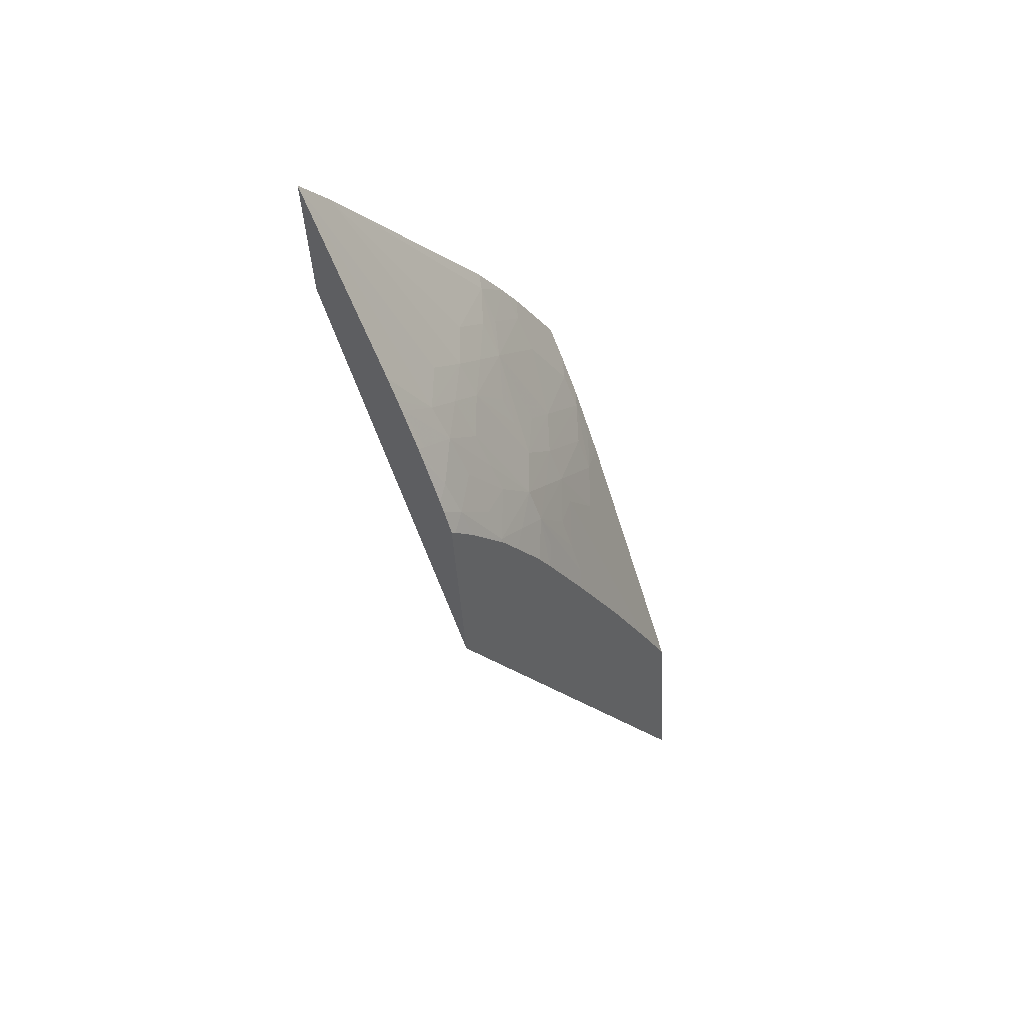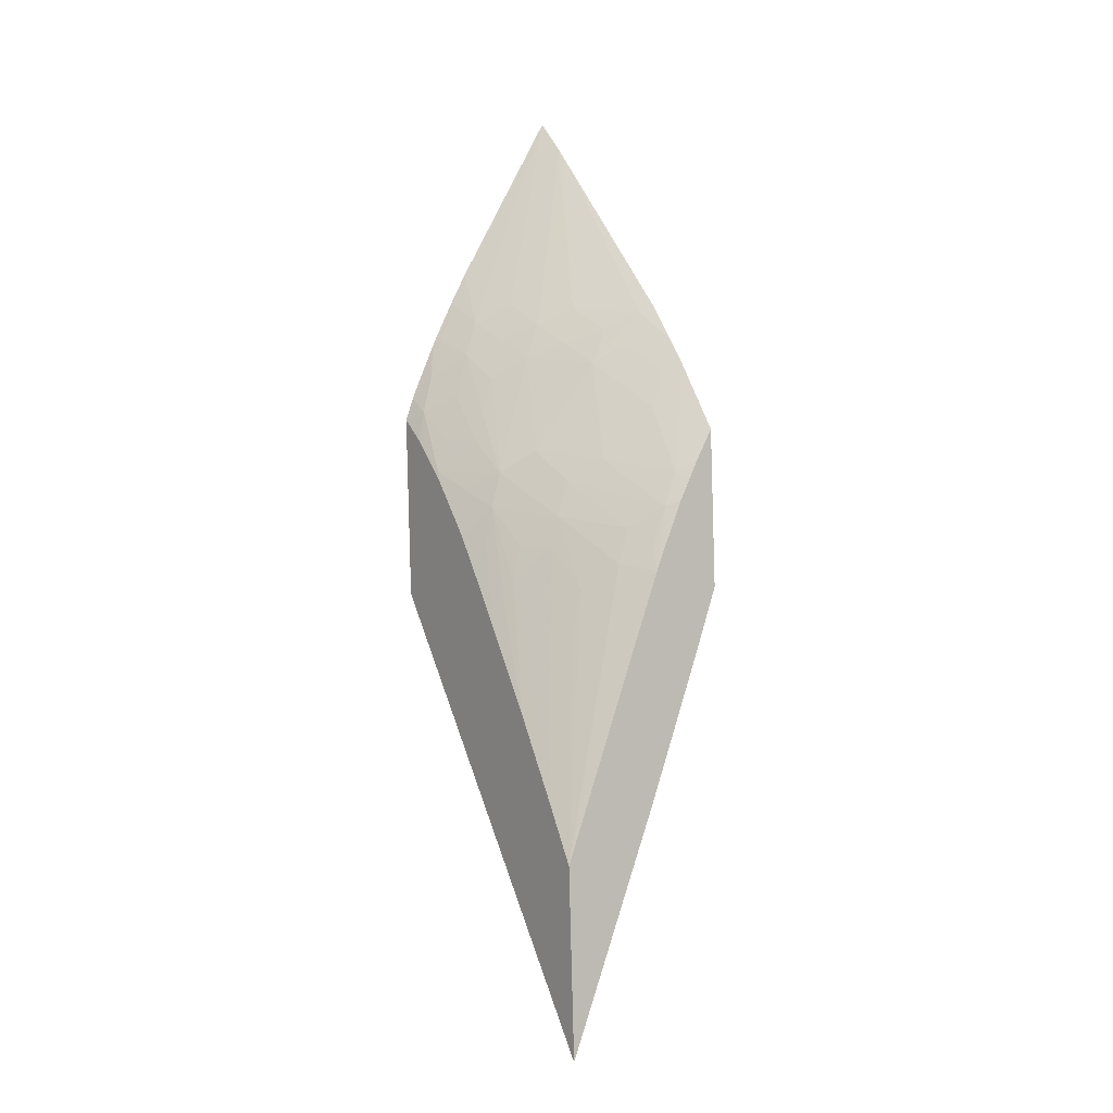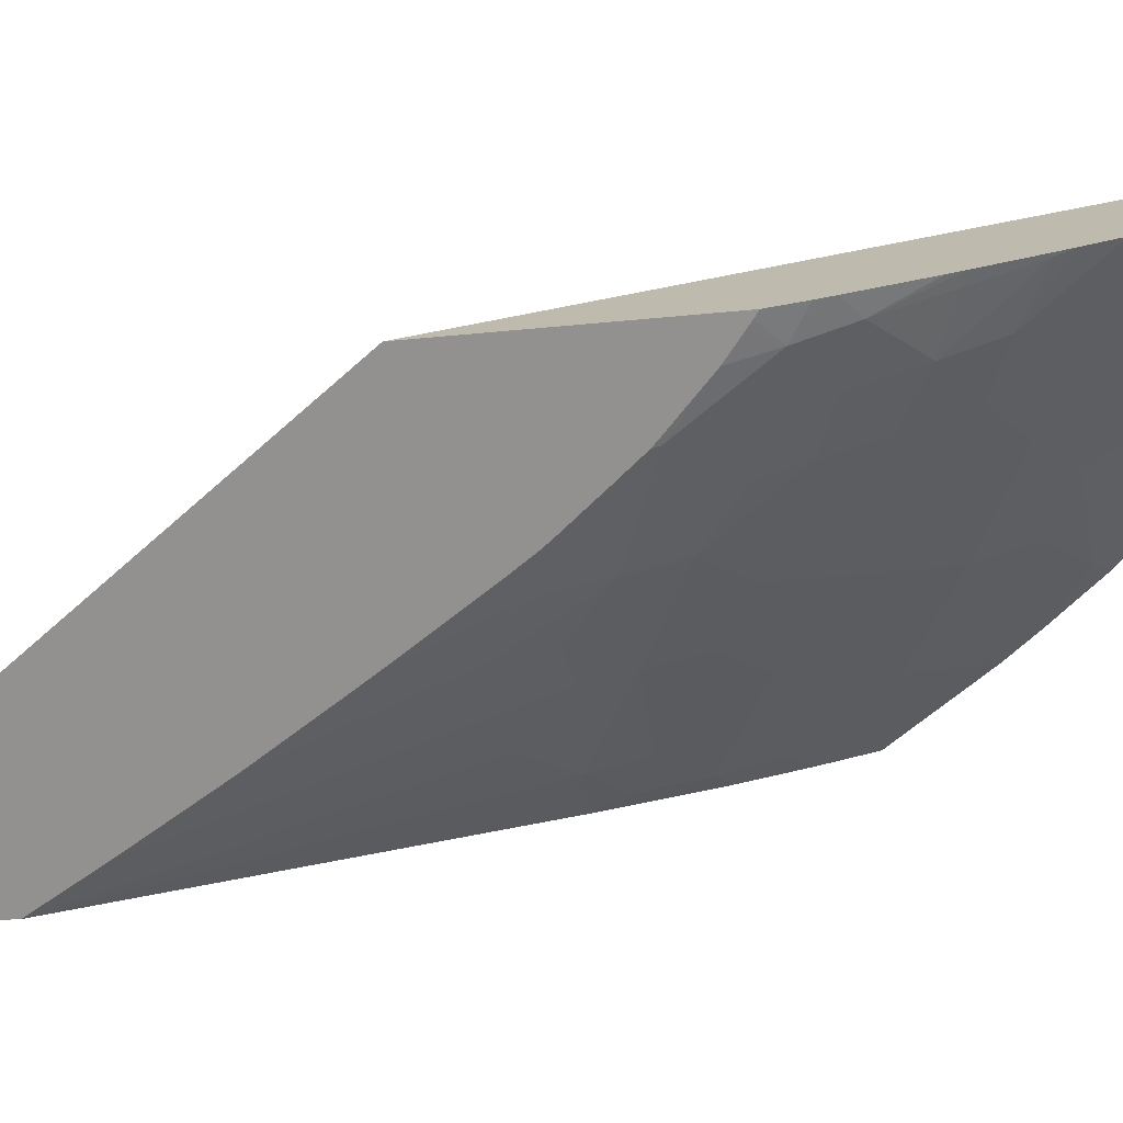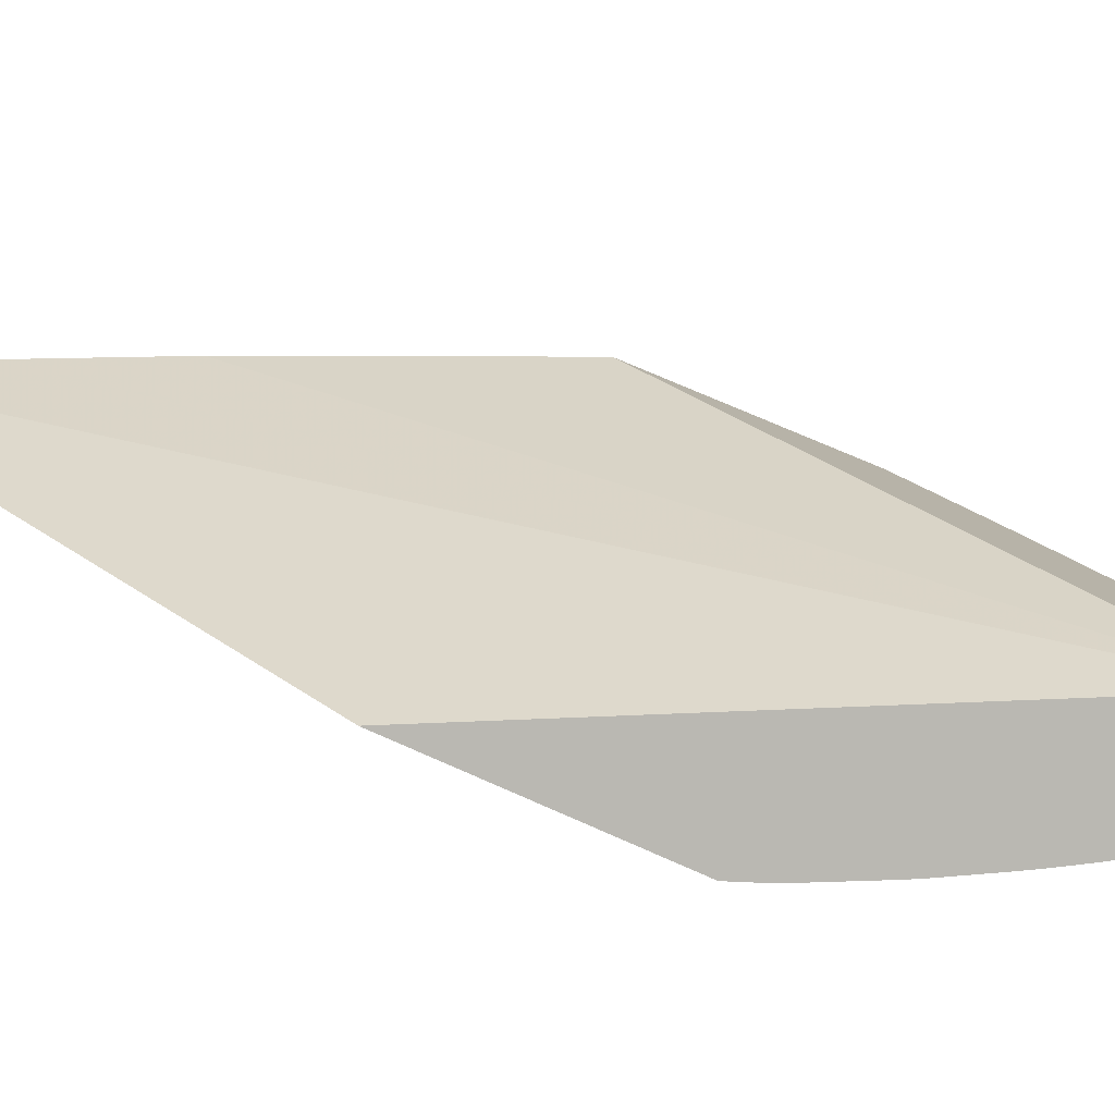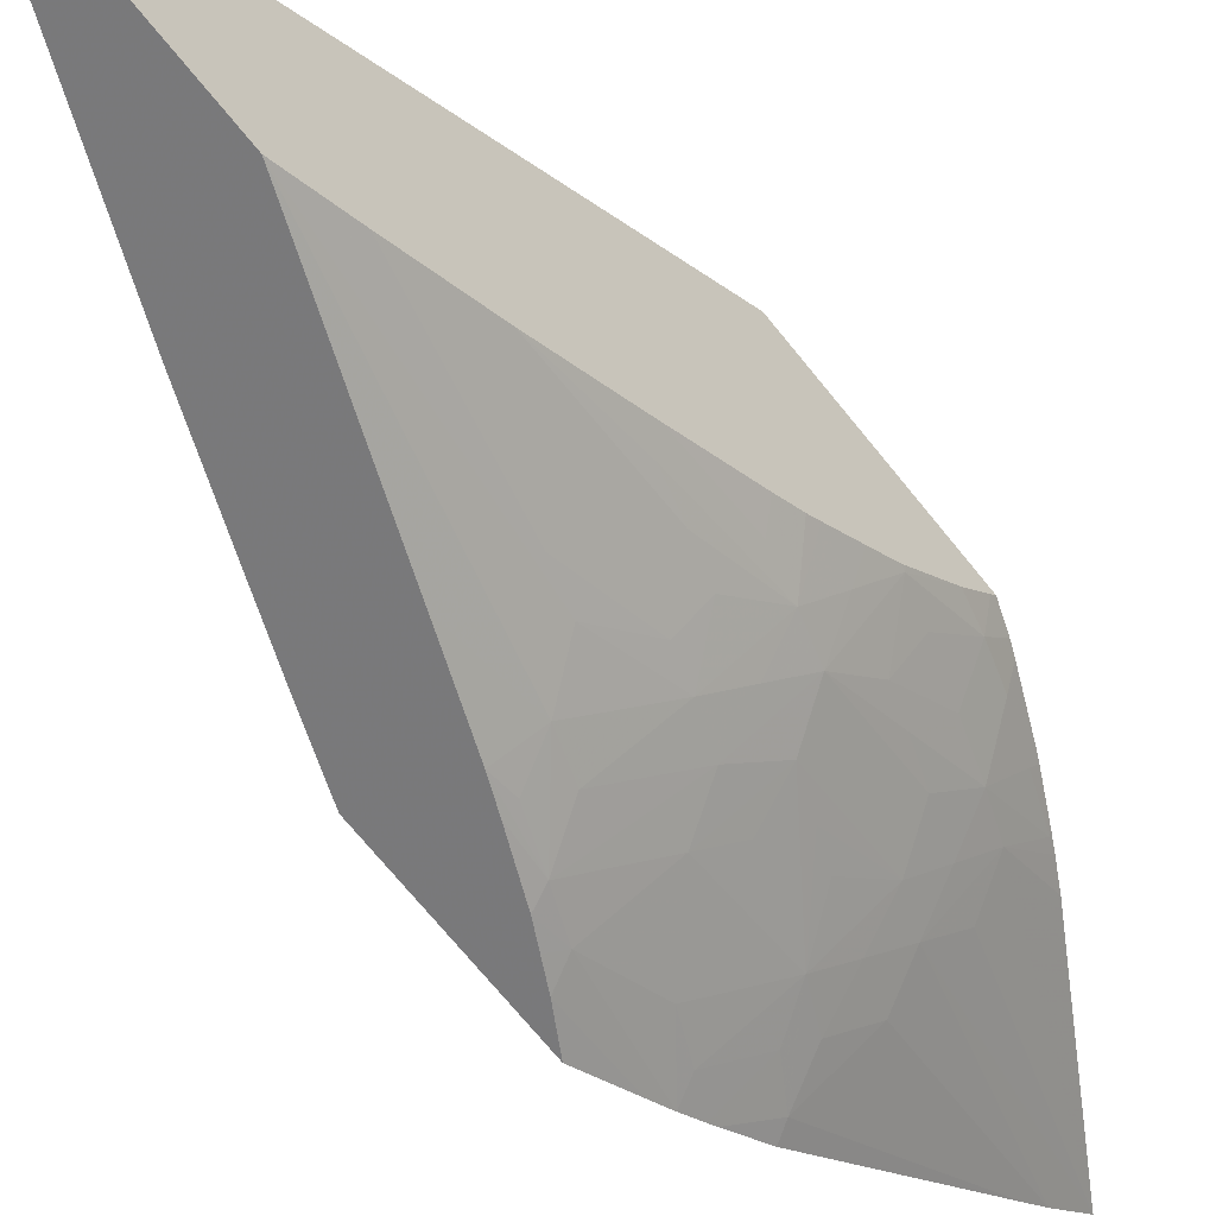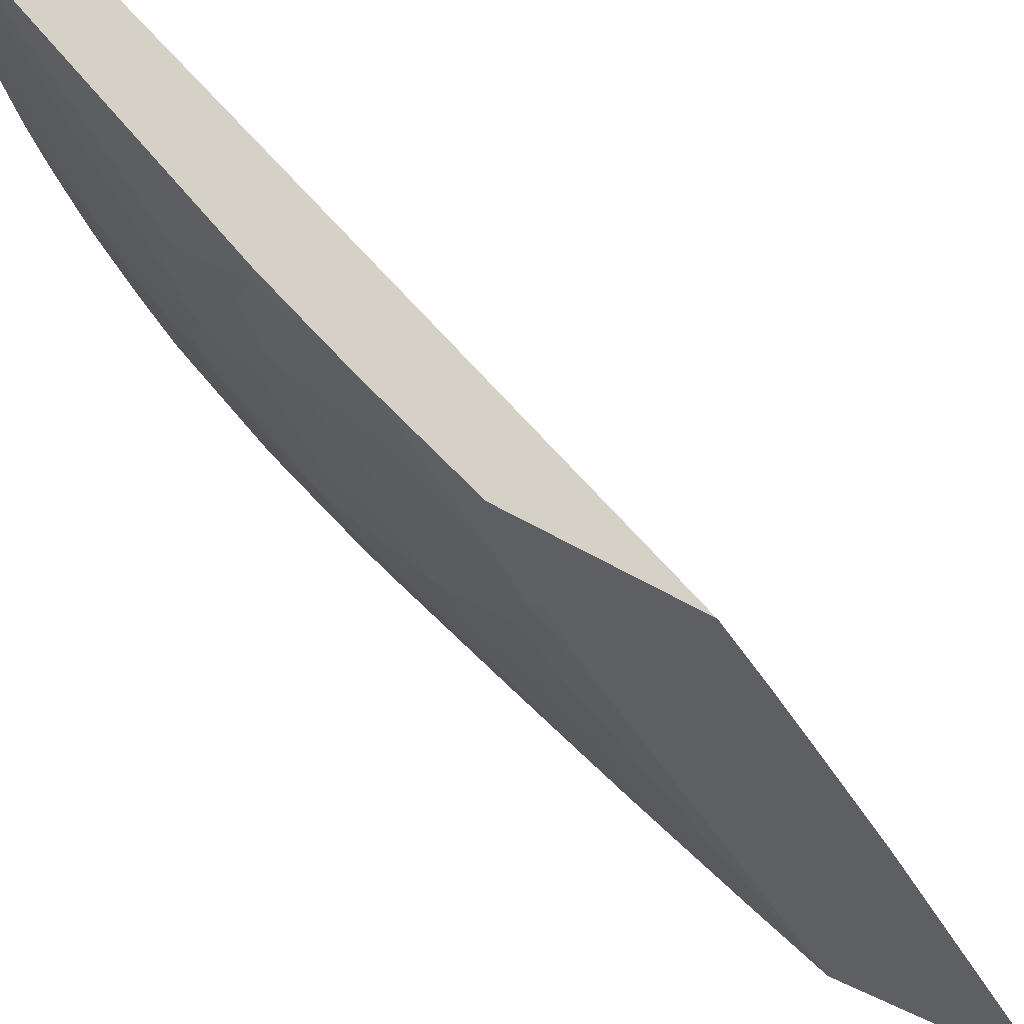
<metadata>
{"format":"obj","ext":"obj","renderer":"f3d","projection":"perspective","resolution":1024,"background":"white","views":[{"elev":45.3,"azim":68.0,"up":"+Y"},{"elev":4.9,"azim":163.8,"up":"+Y"},{"elev":1.0,"azim":108.3,"up":"+Z"},{"elev":79.0,"azim":113.5,"up":"+Z"},{"elev":-74.2,"azim":38.4,"up":"+Z"},{"elev":-29.7,"azim":-131.4,"up":"+Z"}]}
</metadata>
<code>
v 0.02202 0.09454 0.02049
v 0.02184 0.09396 0.01988
v 0.02201 0.09223 0.02033
v 0.02388 0.09139 0.01967
v 0.02386 0.0904 0.01885
v 0.02322 0.09076 0.01856
v 0.02285 0.09035 0.01791
v 0.02175 0.09365 0.01958
v 0.02221 0.09067 0.01766
v 0.02032 0.08544 0.01477
v 0.02072 0.08436 0.01457
v 0.02111 0.08334 0.01437
v 0.02179 0.08155 0.01402
v 0.02352 0.07725 0.01316
v 0.02521 0.08504 0.01879
v 0.02409 0.091 0.01958
v 0.02417 0.0908 0.01949
v 0.02411 0.08976 0.01861
v 0.02349 0.09005 0.01826
v 0.02312 0.08971 0.01769
v 0.02246 0.08997 0.01736
v 0.02112 0.09056 0.0168
v 0.02088 0.0907 0.01675
v 0.02176 0.09023 0.01702
v 0.02035 0.08836 0.01497
v 0.02355 0.08072 0.0134
v 0.02524 0.08848 0.01903
v 0.02419 0.09081 0.01953
v 0.02421 0.09076 0.01952
v 0.02446 0.09005 0.01922
v 0.02475 0.08928 0.01895
v 0.02495 0.08864 0.01872
v 0.02438 0.08897 0.01834
v 0.024 0.08865 0.01776
v 0.02376 0.08929 0.01797
v 0.02207 0.08959 0.01681
v 0.02388 0.08751 0.0169
v 0.02324 0.08793 0.01665
v 0.02298 0.08857 0.01685
v 0.02277 0.08907 0.01701
v 0.02149 0.08996 0.01666
v 0.02072 0.09004 0.01621
v 0.02054 0.08925 0.0156
v 0.02067 0.08779 0.01483
v 0.02211 0.08444 0.01412
v 0.02218 0.08592 0.01481
v 0.02282 0.08542 0.01504
v 0.02302 0.08478 0.01489
v 0.02373 0.08174 0.01401
v 0.02521 0.08842 0.01895
v 0.02508 0.0889 0.01911
v 0.02454 0.09012 0.01937
v 0.025 0.08911 0.01915
v 0.02462 0.08995 0.01933
v 0.02518 0.08835 0.01886
v 0.02509 0.0881 0.01856
v 0.02509 0.08809 0.01854
v 0.02485 0.08749 0.01788
v 0.02466 0.08811 0.01807
v 0.02418 0.08811 0.01758
v 0.02257 0.08817 0.01631
v 0.02216 0.08777 0.01578
v 0.02124 0.08877 0.01576
v 0.02094 0.08942 0.01596
v 0.02446 0.08718 0.01729
v 0.02408 0.08687 0.01672
v 0.02346 0.08712 0.01637
v 0.0228 0.08737 0.01601
v 0.02069 0.08991 0.0161
v 0.02061 0.08959 0.01585
v 0.02105 0.0876 0.01494
v 0.02086 0.08742 0.01474
v 0.02159 0.0858 0.01439
v 0.0216 0.08621 0.01459
v 0.02131 0.08696 0.01475
v 0.02195 0.08655 0.01498
v 0.02304 0.08673 0.01584
v 0.02321 0.08619 0.0157
v 0.02399 0.08317 0.01488
v 0.02388 0.08558 0.01594
v 0.02489 0.08746 0.01791
v 0.02487 0.0874 0.01785
v 0.02477 0.087 0.01752
v 0.02465 0.08649 0.01711
v 0.02461 0.08632 0.01697
v 0.02453 0.08593 0.0167
v 0.02425 0.08619 0.01656
v 0.02406 0.08493 0.01578
v 0.02369 0.08619 0.01608
v 0.02103 0.08707 0.01466
v 0.02141 0.08623 0.01448
v 0.02421 0.08435 0.01565
v 0.02428 0.0847 0.01588
f 1 2 8
f 1 8 23
f 1 23 42
f 1 42 69
f 1 69 70
f 1 70 43
f 1 43 25
f 1 25 10
f 1 10 3
f 1 3 15
f 1 15 27
f 1 27 51
f 1 51 53
f 1 53 54
f 1 54 52
f 1 52 29
f 1 29 28
f 1 28 16
f 1 16 4
f 1 4 5
f 1 5 6
f 1 6 7
f 1 7 2
f 2 7 9
f 2 9 8
f 3 10 11
f 3 11 12
f 3 12 13
f 3 13 14
f 3 14 15
f 4 16 5
f 5 16 17
f 5 17 18
f 5 18 19
f 5 19 7
f 5 7 6
f 7 19 20
f 7 20 21
f 7 21 9
f 8 9 22
f 8 22 23
f 9 21 24
f 9 24 22
f 10 25 44
f 10 44 72
f 10 72 90
f 10 90 91
f 10 91 73
f 10 73 45
f 10 45 26
f 10 26 14
f 10 14 13
f 10 13 12
f 10 12 11
f 14 26 49
f 14 49 79
f 14 79 92
f 14 92 93
f 14 93 86
f 14 86 85
f 14 85 84
f 14 84 83
f 14 83 82
f 14 82 81
f 14 81 57
f 14 57 56
f 14 56 55
f 14 55 50
f 14 50 27
f 14 27 15
f 16 28 17
f 17 28 29
f 17 29 30
f 17 30 18
f 18 30 31
f 18 31 32
f 18 32 33
f 18 33 34
f 18 34 35
f 18 35 19
f 19 35 20
f 20 36 21
f 20 35 37
f 20 37 38
f 20 38 39
f 20 39 40
f 20 40 36
f 21 36 24
f 22 24 36
f 22 36 41
f 22 41 42
f 22 42 23
f 25 43 44
f 26 45 46
f 26 46 47
f 26 47 48
f 26 48 49
f 27 50 51
f 29 52 30
f 30 52 31
f 31 53 32
f 31 52 54
f 31 54 53
f 32 53 51
f 32 51 50
f 32 50 55
f 32 55 56
f 32 56 57
f 32 57 58
f 32 58 59
f 32 59 60
f 32 60 33
f 33 60 34
f 34 60 37
f 34 37 35
f 36 40 39
f 36 39 38
f 36 38 61
f 36 61 62
f 36 62 63
f 36 63 64
f 36 64 41
f 37 60 58
f 37 58 65
f 37 65 66
f 37 66 67
f 37 67 68
f 37 68 38
f 38 68 62
f 38 62 61
f 41 69 42
f 41 64 69
f 43 70 71
f 43 71 44
f 44 71 72
f 45 73 46
f 46 73 74
f 46 74 75
f 46 75 76
f 46 76 77
f 46 77 47
f 47 77 78
f 47 78 48
f 48 78 49
f 49 78 80
f 49 80 79
f 57 81 58
f 58 81 82
f 58 82 83
f 58 83 65
f 58 60 59
f 62 68 75
f 62 75 71
f 62 71 63
f 63 71 70
f 63 70 64
f 64 70 69
f 65 83 84
f 65 84 66
f 66 84 85
f 66 85 86
f 66 86 87
f 66 87 88
f 66 88 80
f 66 80 89
f 66 89 77
f 66 77 67
f 67 77 68
f 68 77 76
f 68 76 75
f 71 75 90
f 71 90 72
f 73 91 75
f 73 75 74
f 75 91 90
f 77 89 78
f 78 89 80
f 79 80 88
f 79 88 92
f 86 93 87
f 87 93 88
f 88 93 92

</code>
